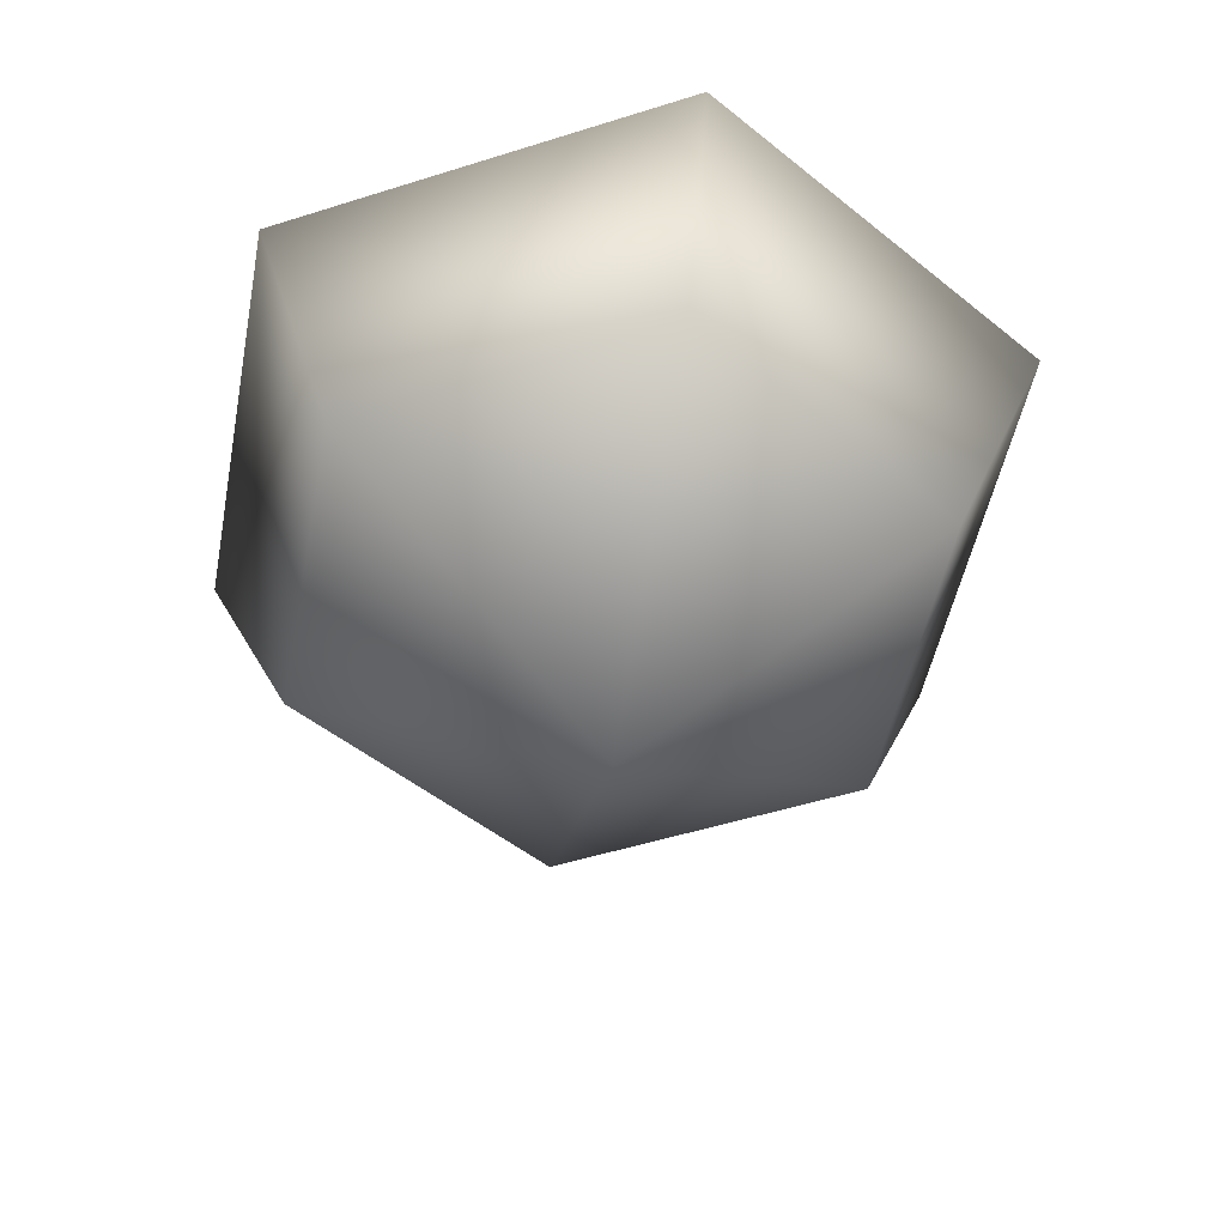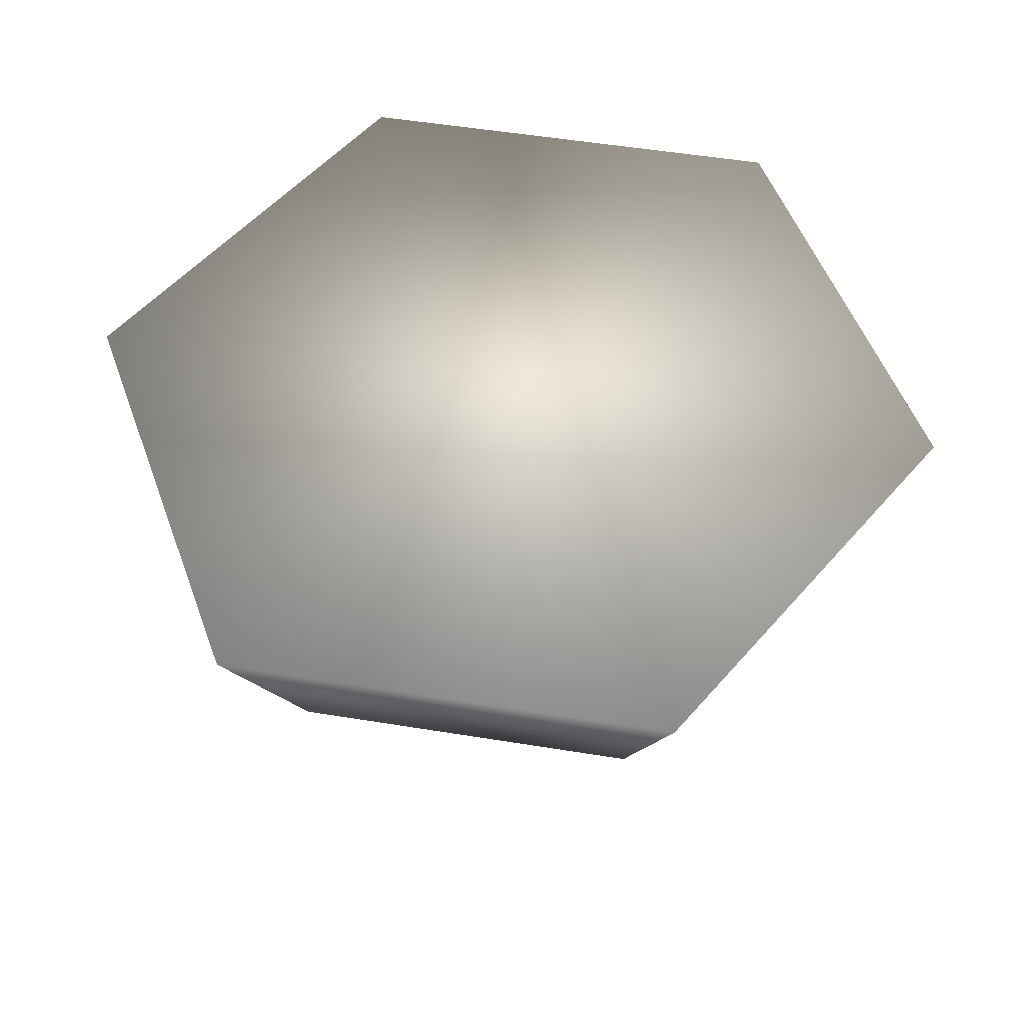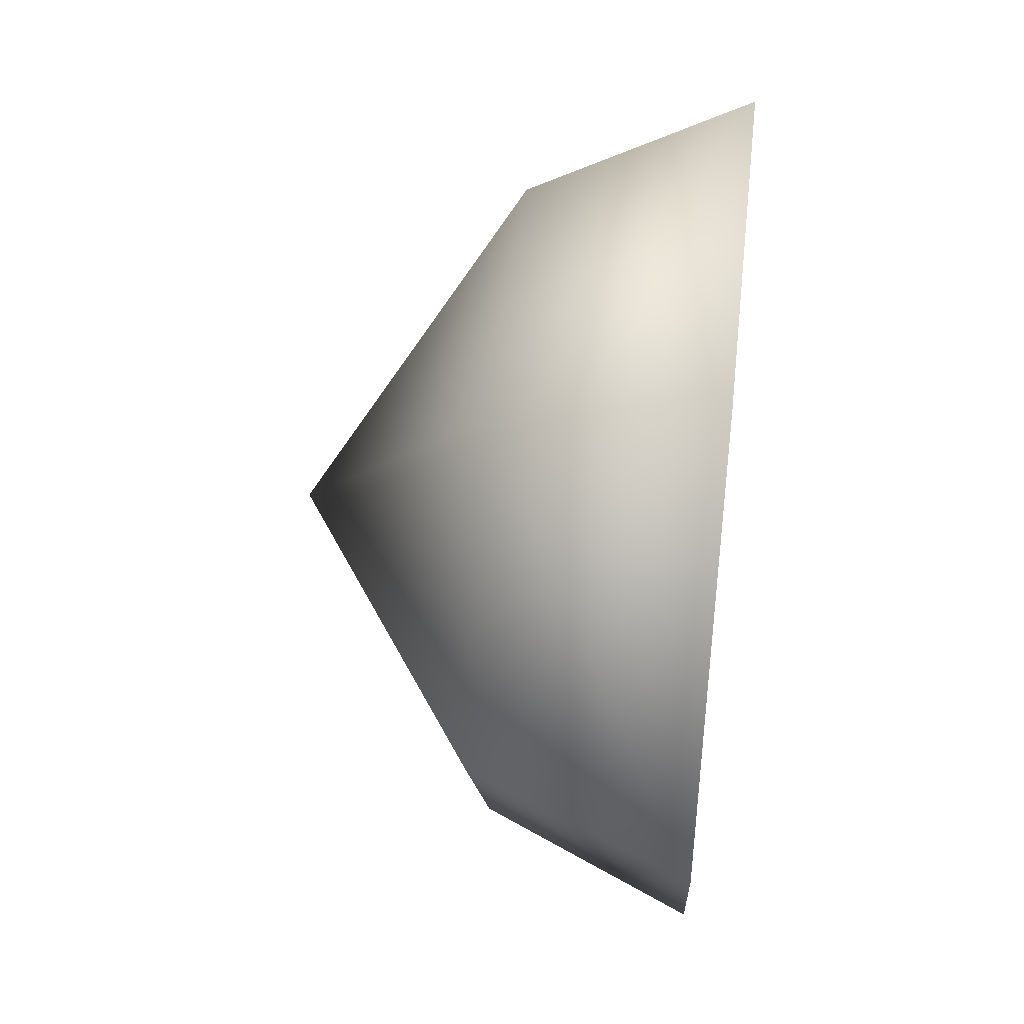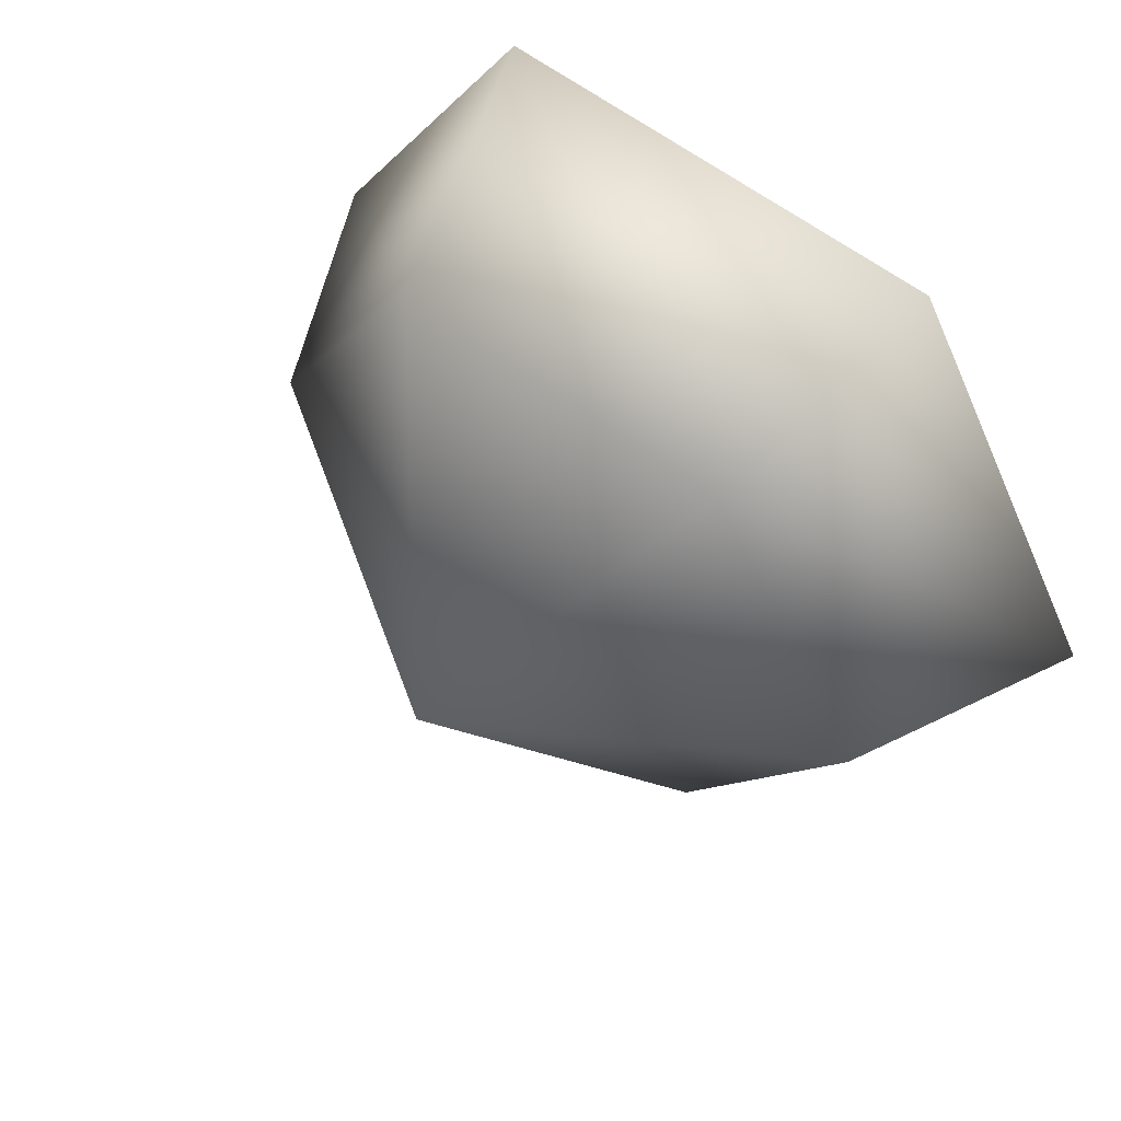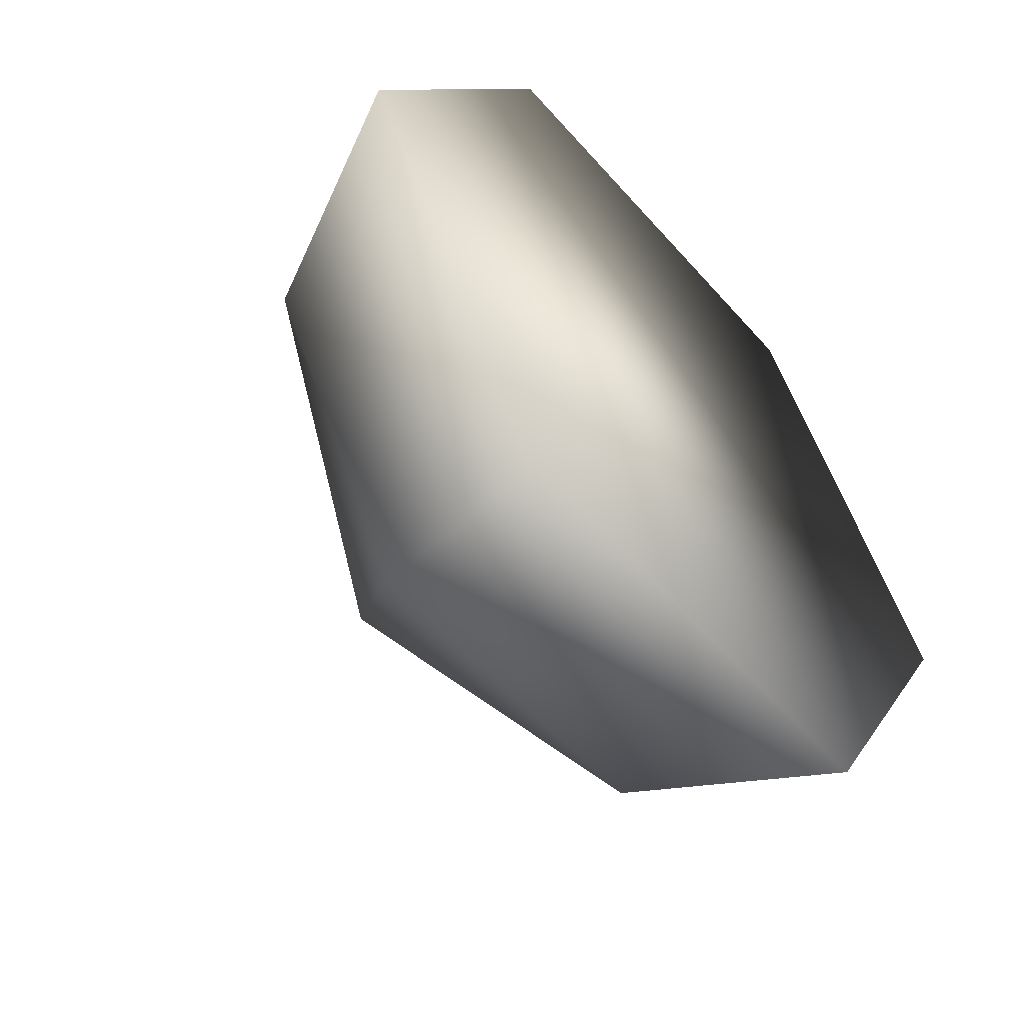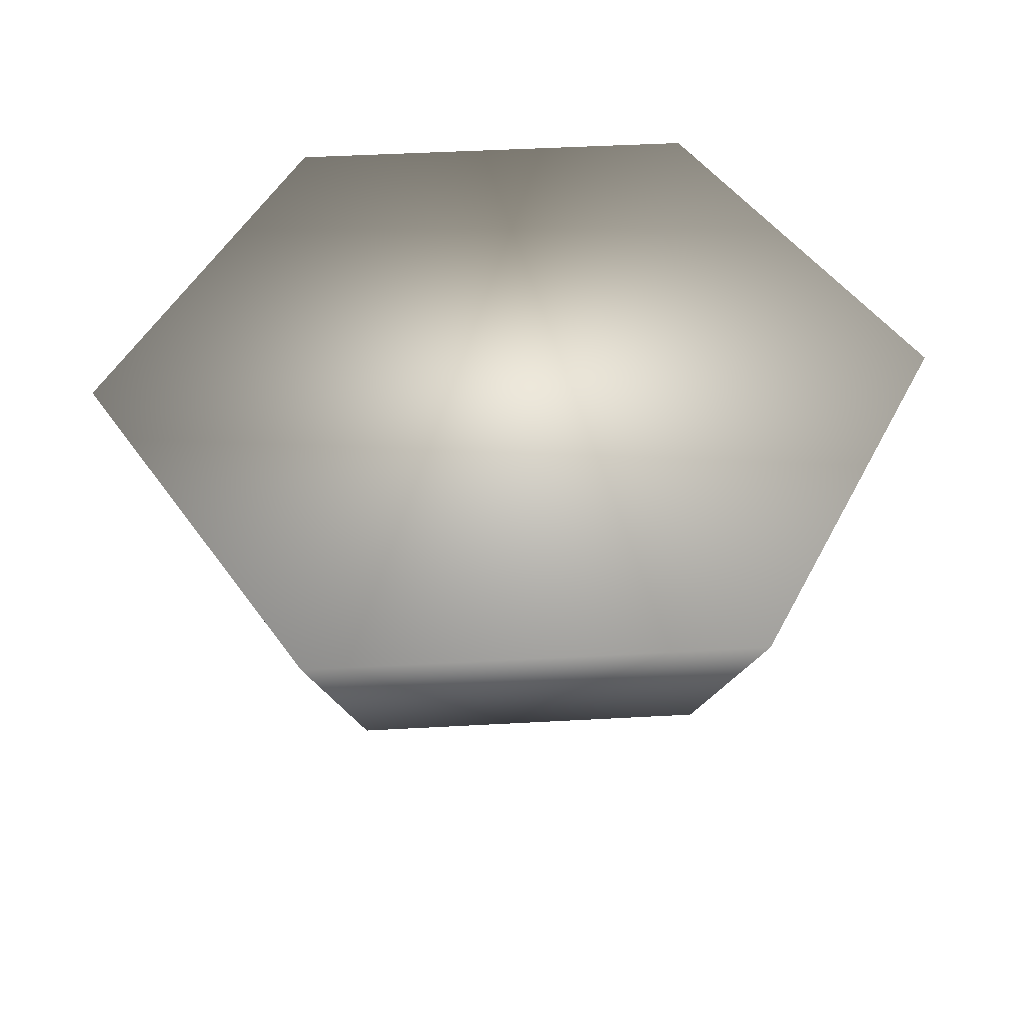
<metadata>
{"format":"obj","ext":"obj","renderer":"f3d","projection":"perspective","resolution":1024,"background":"white","views":[{"elev":-51.0,"azim":18.9,"up":"+Z"},{"elev":53.7,"azim":-170.2,"up":"+Z"},{"elev":46.5,"azim":-83.3,"up":"+Y"},{"elev":60.0,"azim":-141.9,"up":"+Y"},{"elev":-55.7,"azim":-49.4,"up":"+Y"},{"elev":47.7,"azim":56.5,"up":"+Z"}]}
</metadata>
<code>
g febg_christmas_001_ornament_12
v 0.03444 0.0002347 0.03356
v -0.03444 0.0002347 0.03356
v -0.06887 0.05988 0.03356
v 0.06887 0.05988 0.03356
v 0.03444 0.1195 0.03356
v -0.03444 0.1195 0.03356
v -0.06887 0.05988 0.03356
v -0.02638 0.1056 -0.0007771
v -0.03444 0.1195 0.03356
v 0.03444 0.1195 0.03356
v -0.05276 0.05988 -0.0007771
v -0.03444 0.0002347 0.03356
v 0.02638 0.1056 -0.0007771
v 0.06887 0.05988 0.03356
v 7.451e-08 0.05988 -0.03356
v 0.05276 0.05988 -0.0007771
v 0.03444 0.0002347 0.03356
v 0.02638 0.01419 -0.0007771
v -0.02638 0.01419 -0.0007771
g febg_christmas_001_ornament_12_0
f 3 2 1
f 4 3 1
f 3 4 5
f 6 3 5
f 9 8 7
f 8 9 10
f 8 11 7
f 7 11 12
f 13 8 10
f 13 10 14
f 15 11 8
f 15 8 13
f 16 13 14
f 15 13 16
f 16 14 17
f 18 16 17
f 18 17 12
f 15 16 18
f 11 19 12
f 19 18 12
f 15 18 19
f 15 19 11

</code>
